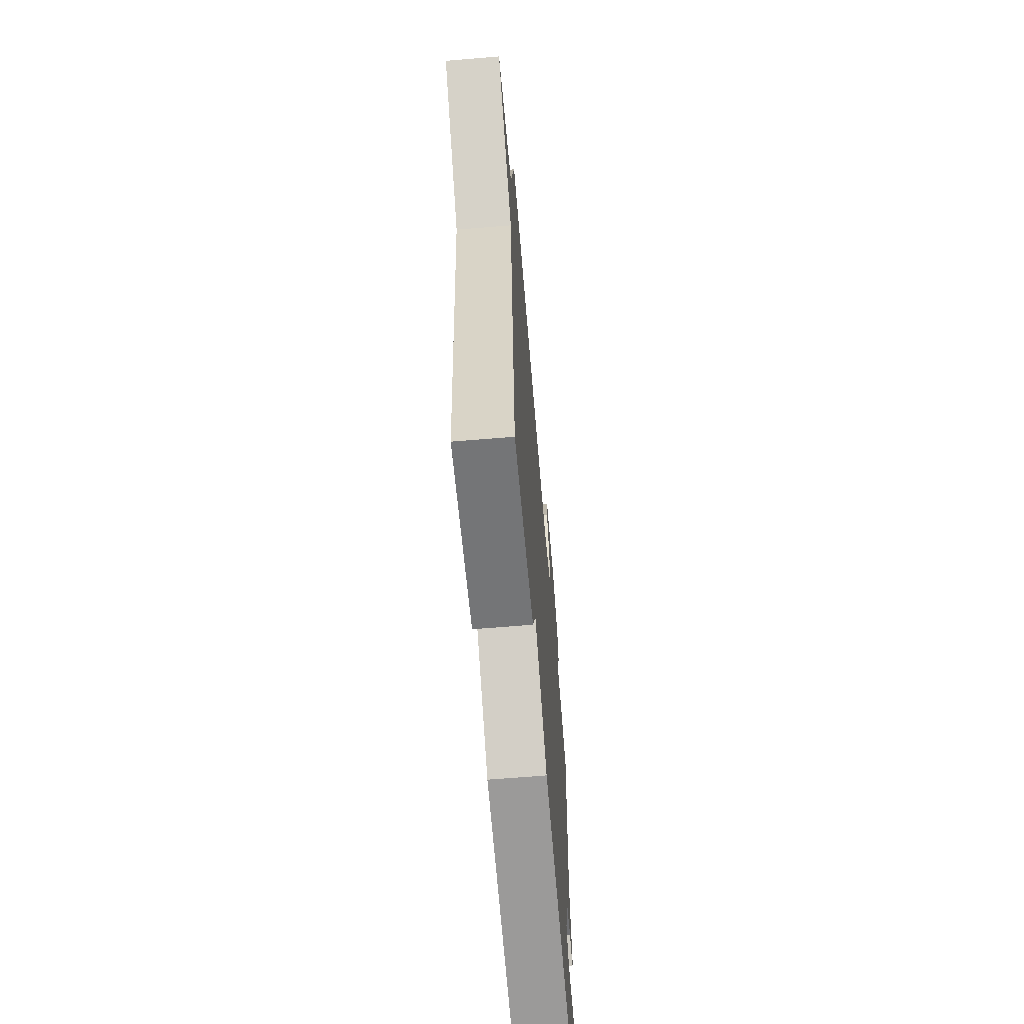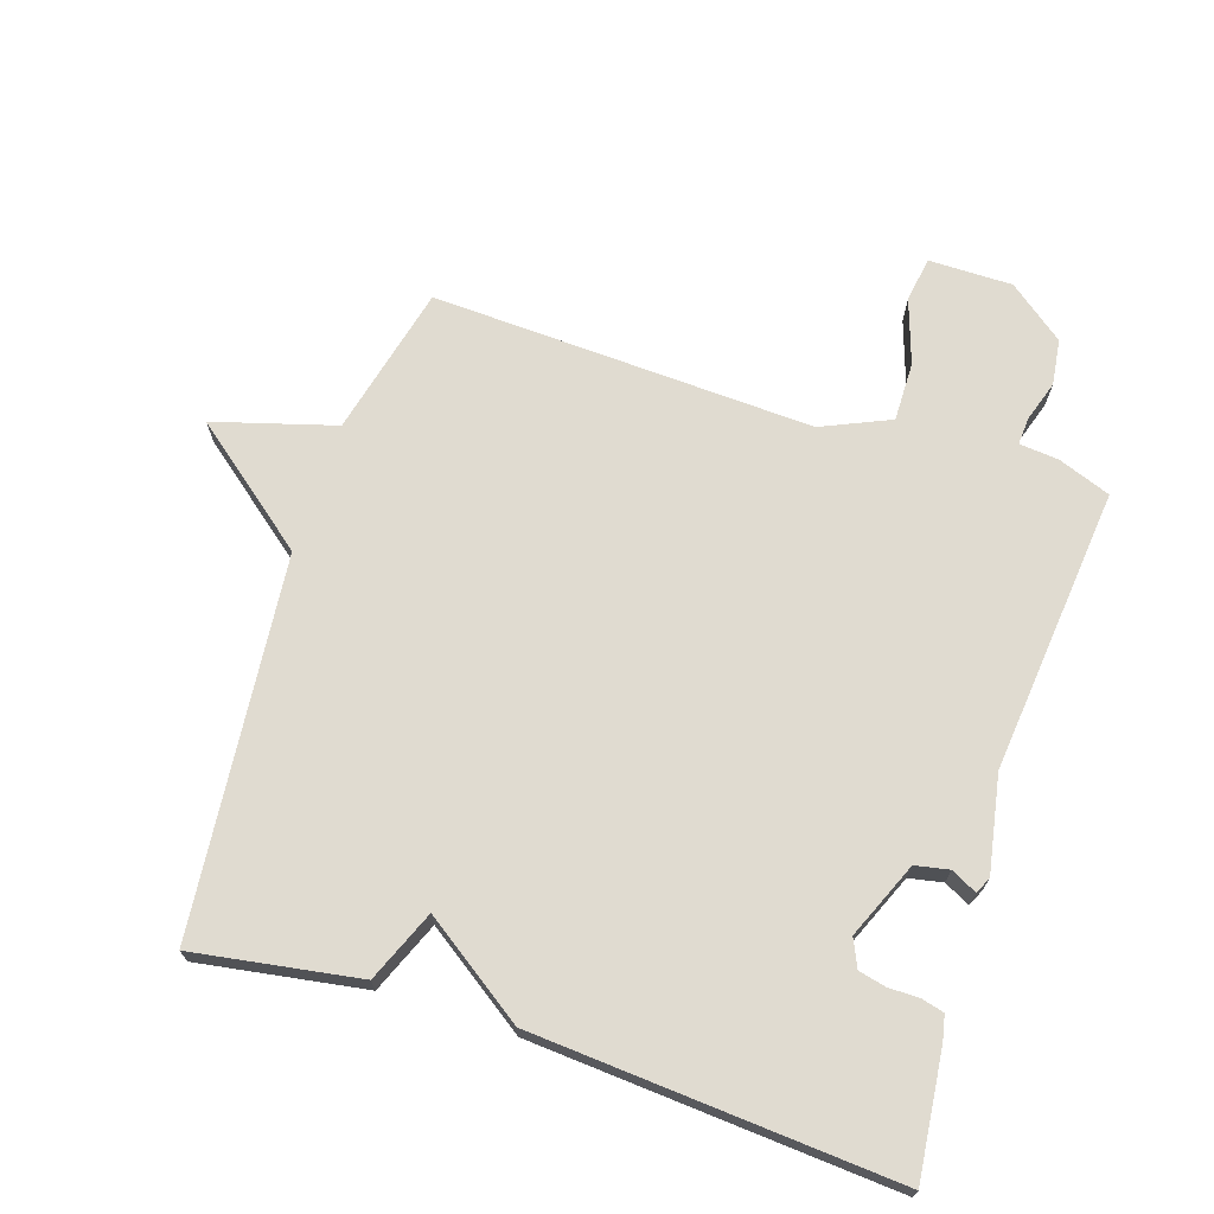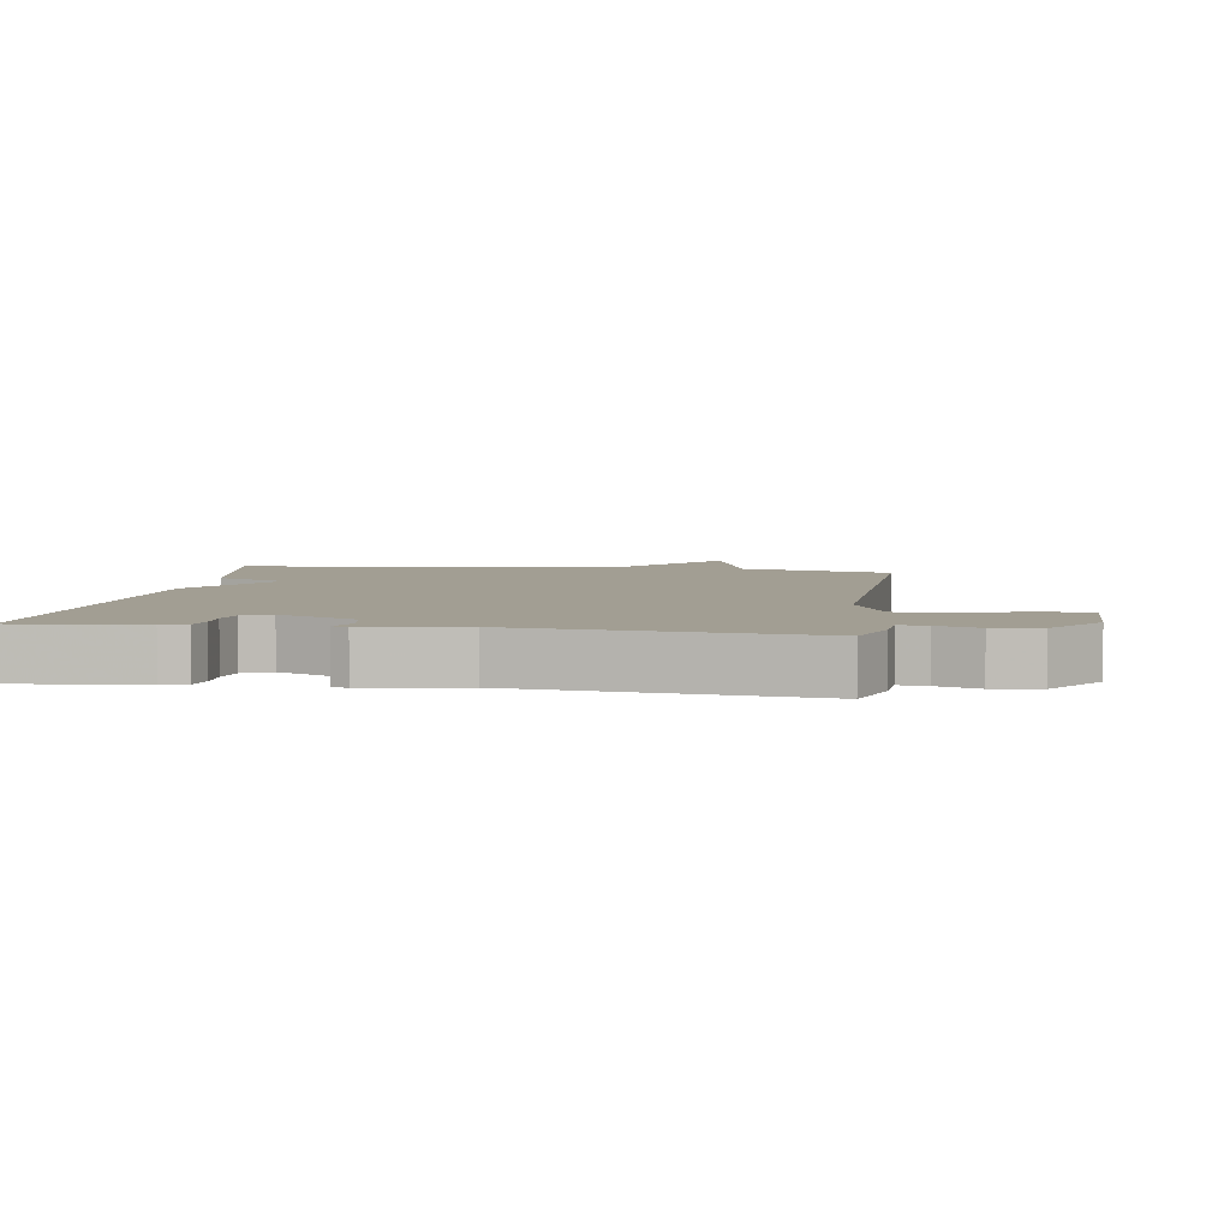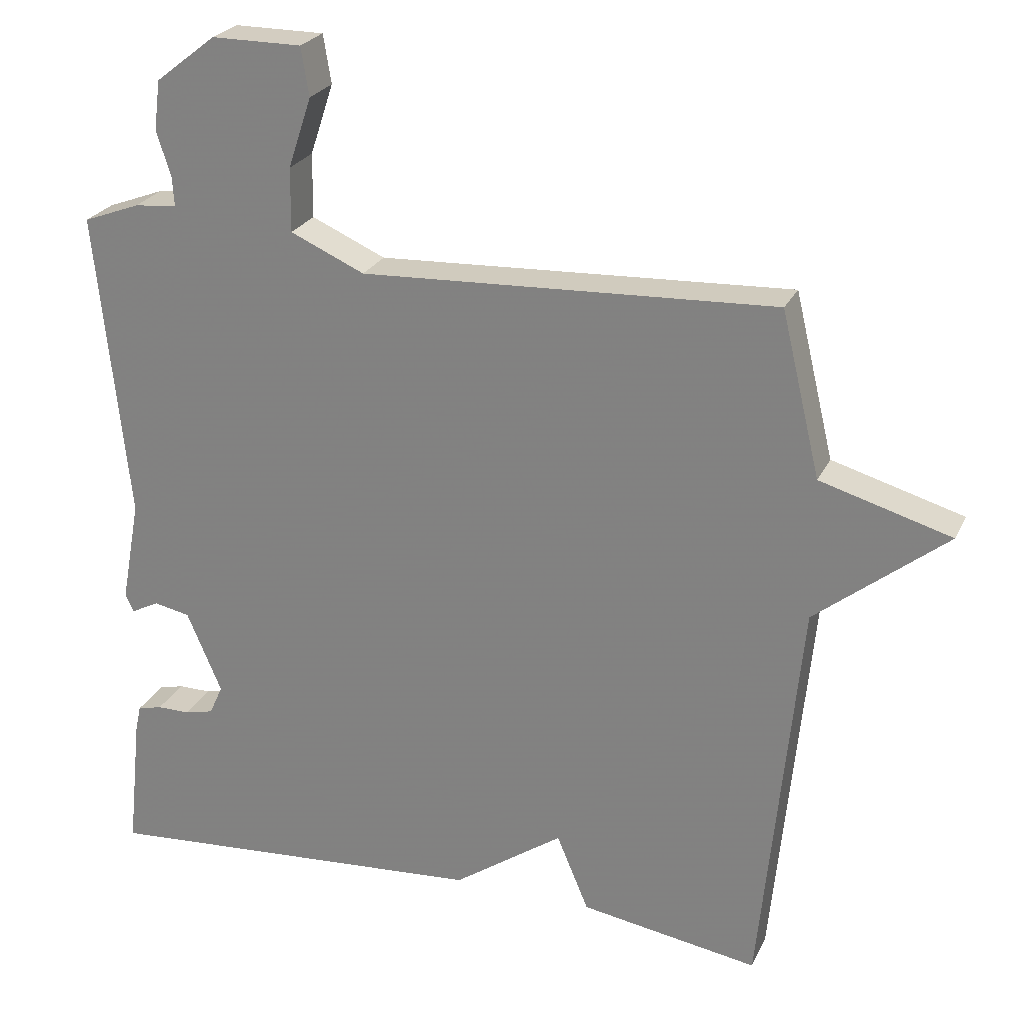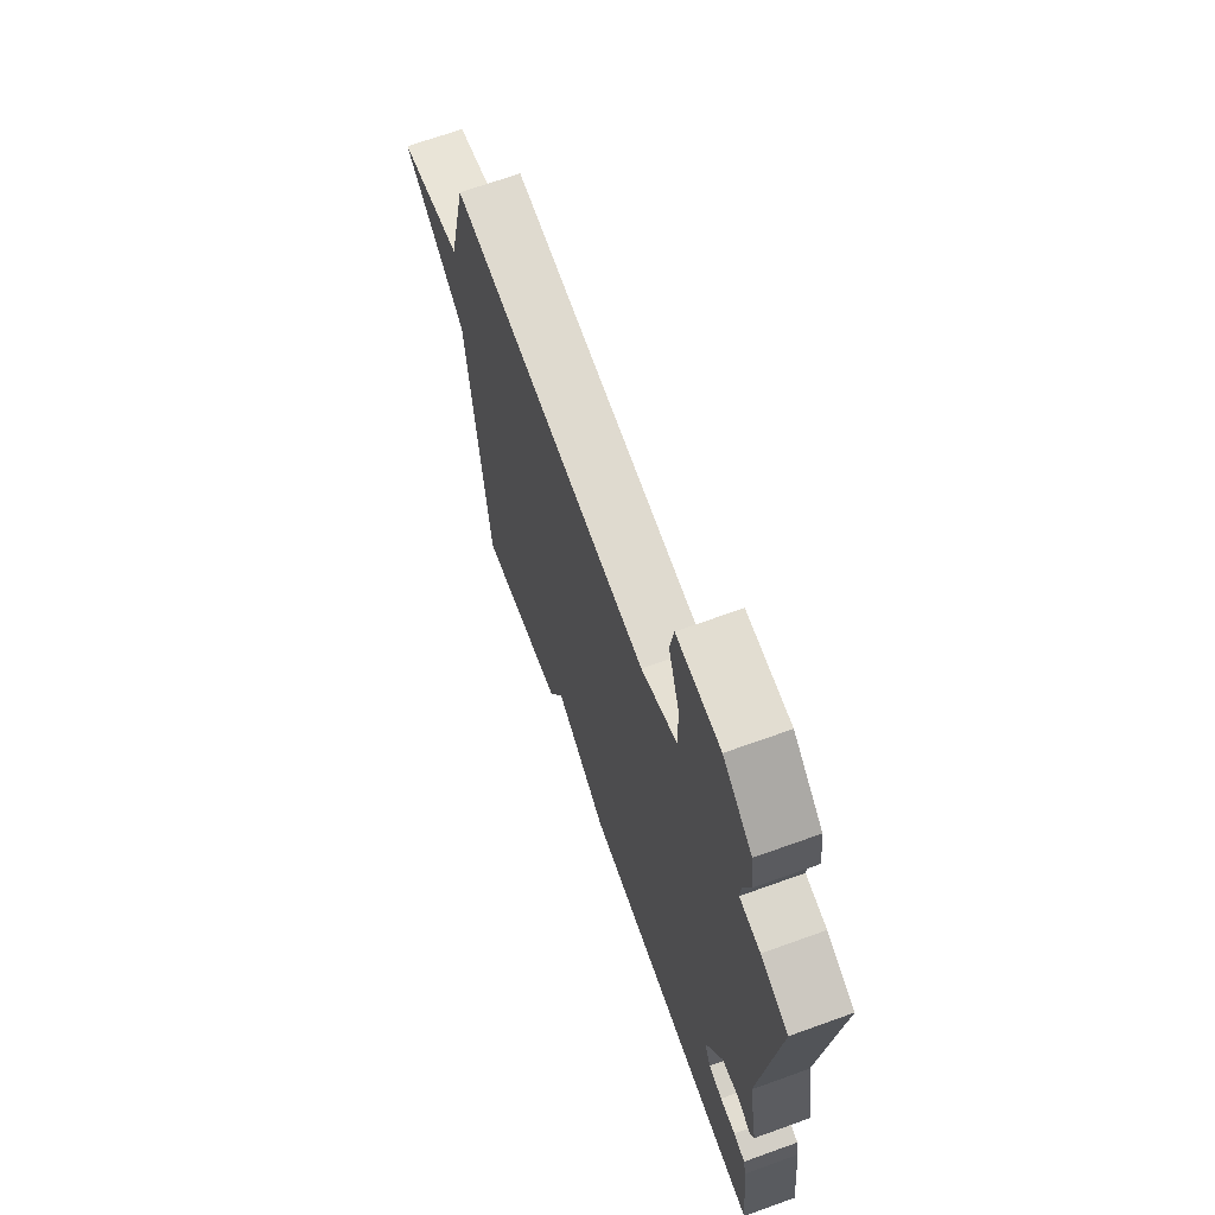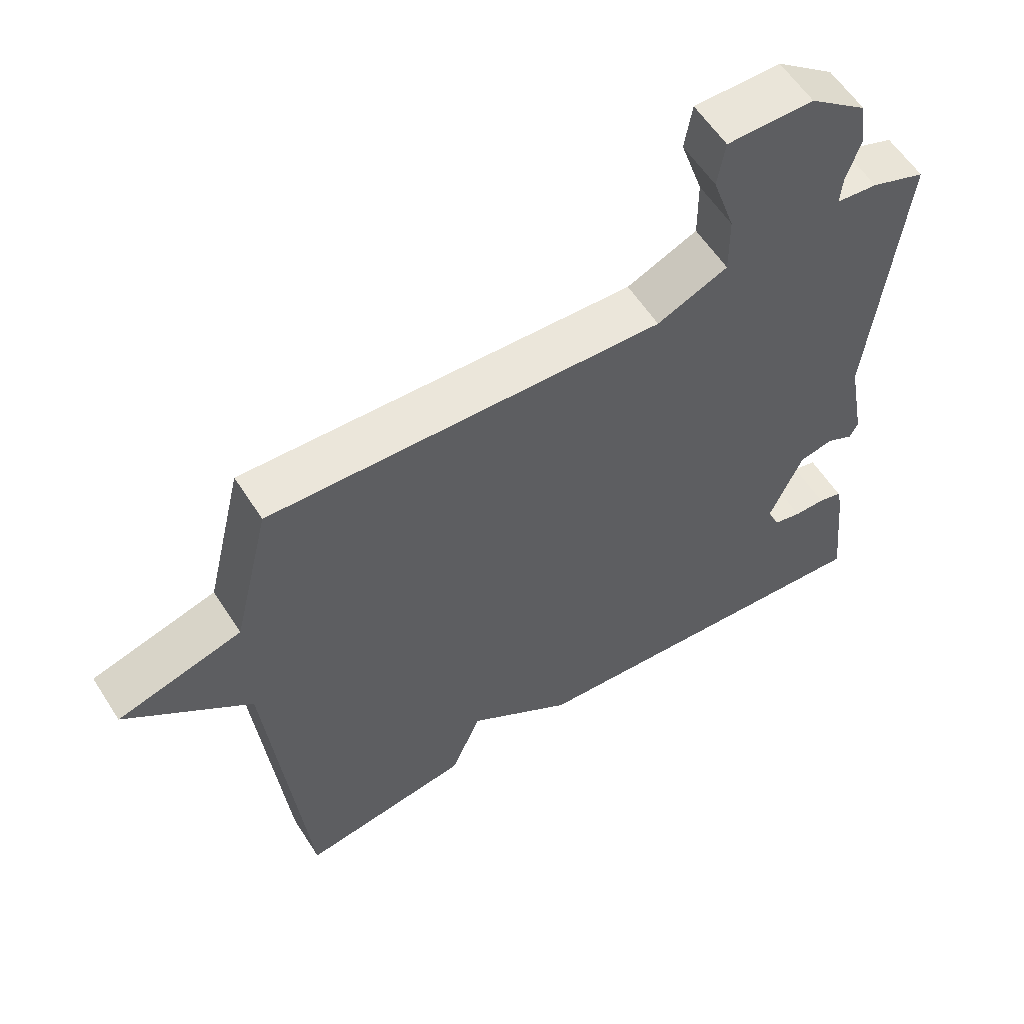
<metadata>
{"format":"obj","ext":"obj","renderer":"f3d","projection":"perspective","resolution":1024,"background":"white","views":[{"elev":-65.4,"azim":94.8,"up":"+Z"},{"elev":69.9,"azim":-162.1,"up":"+Y"},{"elev":5.0,"azim":-81.6,"up":"+Y"},{"elev":24.8,"azim":20.7,"up":"+Z"},{"elev":68.4,"azim":-109.8,"up":"+Z"},{"elev":58.3,"azim":147.6,"up":"+Z"}]}
</metadata>
<code>
v 0.5 0.07 0.5
v 0.555 0.07 0.27
v 0.739 0.07 0.217
v 0.555 0.07 0.07
v 0.5 0.07 -0.5
v 0.249 0.07 -0.46
v 0.204 0.07 -0.352
v 0.049 0.07 -0.46
v -0.5 0.07 -0.5
v -0.48 0.07 -0.31
v -0.472 0.07 -0.272
v -0.437 0.07 -0.263
v -0.391 0.07 -0.263
v -0.35 0.07 -0.253
v -0.331 0.07 -0.211
v -0.38 0.07 -0.096
v -0.431 0.07 -0.086
v -0.47 0.07 -0.106
v -0.482 0.07 -0.081
v -0.455 0.07 0.065
v -0.5 0.07 0.5
v -0.42 0.07 0.53
v -0.36 0.07 0.536
v -0.363 0.07 0.578
v -0.383 0.07 0.64
v -0.374 0.07 0.71
v -0.289 0.07 0.776
v -0.162 0.07 0.776
v -0.151 0.07 0.708
v -0.184 0.07 0.609
v -0.185 0.07 0.519
v -0.081 0.07 0.473
v 0.5 0 0.5
v 0.555 0 0.27
v 0.739 0 0.217
v 0.555 0 0.07
v 0.5 0 -0.5
v 0.249 0 -0.46
v 0.204 0 -0.352
v 0.049 0 -0.46
v -0.5 0 -0.5
v -0.48 0 -0.31
v -0.472 0 -0.272
v -0.437 0 -0.263
v -0.391 0 -0.263
v -0.35 0 -0.253
v -0.331 0 -0.211
v -0.38 0 -0.096
v -0.431 0 -0.086
v -0.47 0 -0.106
v -0.482 0 -0.081
v -0.455 0 0.065
v -0.5 0 0.5
v -0.42 0 0.53
v -0.36 0 0.536
v -0.363 0 0.578
v -0.383 0 0.64
v -0.374 0 0.71
v -0.289 0 0.776
v -0.162 0 0.776
v -0.151 0 0.708
v -0.184 0 0.609
v -0.185 0 0.519
v -0.081 0 0.473
f 28 29 30
f 27 28 30
f 26 27 30
f 25 26 30
f 24 25 30
f 23 24 30 31
f 23 31 32
f 22 23 32
f 21 22 32
f 20 21 32
f 20 32 1
f 19 20 1
f 18 19 1
f 17 18 1
f 11 12 13
f 10 11 13
f 9 10 13
f 8 9 13
f 7 8 13
f 7 13 14
f 4 5 6 7
f 4 7 14 15
f 4 15 16
f 3 4 16
f 2 3 16
f 1 2 16 17
f 62 61 60
f 62 60 59
f 62 59 58
f 62 58 57
f 62 57 56
f 63 62 56 55
f 64 63 55
f 64 55 54
f 64 54 53
f 64 53 52
f 33 64 52
f 33 52 51
f 33 51 50
f 33 50 49
f 45 44 43
f 45 43 42
f 45 42 41
f 45 41 40
f 45 40 39
f 46 45 39
f 39 38 37 36
f 47 46 39 36
f 48 47 36
f 48 36 35
f 48 35 34
f 49 48 34 33
f 1 33 34 2
f 2 34 35 3
f 3 35 36 4
f 4 36 37 5
f 5 37 38 6
f 6 38 39 7
f 7 39 40 8
f 8 40 41 9
f 9 41 42 10
f 10 42 43 11
f 11 43 44 12
f 12 44 45 13
f 13 45 46 14
f 14 46 47 15
f 15 47 48 16
f 16 48 49 17
f 17 49 50 18
f 18 50 51 19
f 19 51 52 20
f 20 52 53 21
f 21 53 54 22
f 22 54 55 23
f 23 55 56 24
f 24 56 57 25
f 25 57 58 26
f 26 58 59 27
f 27 59 60 28
f 28 60 61 29
f 29 61 62 30
f 30 62 63 31
f 31 63 64 32
f 32 64 33 1

</code>
